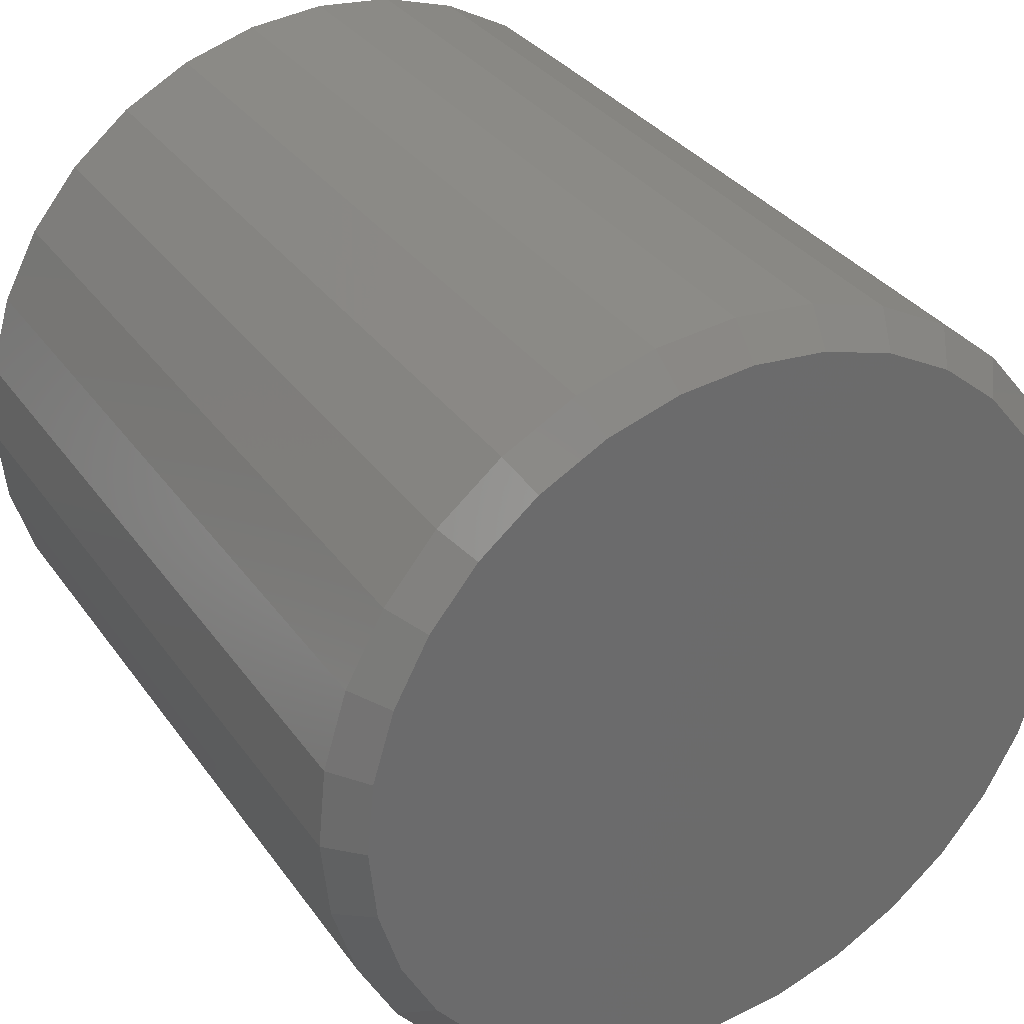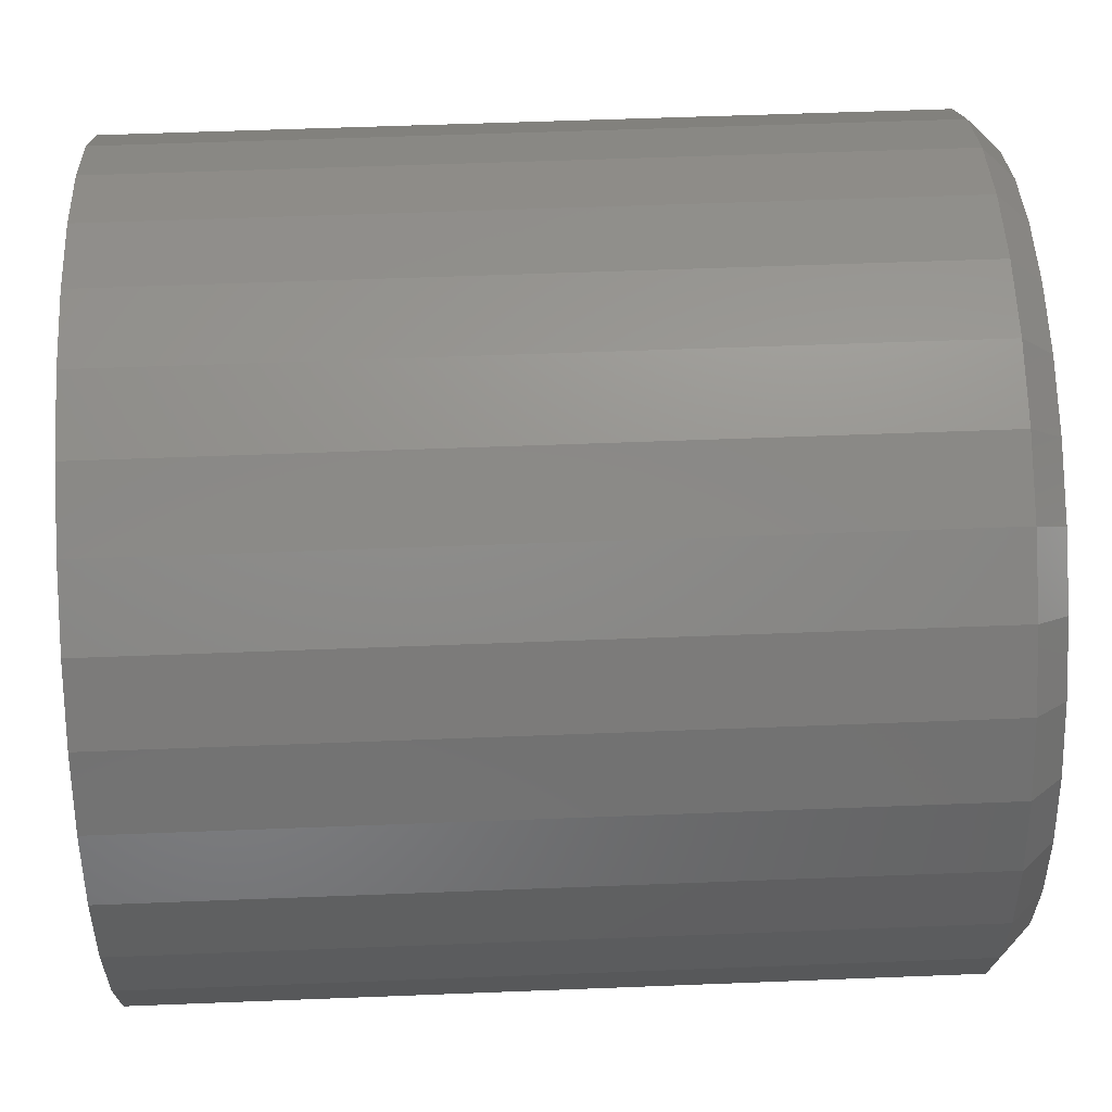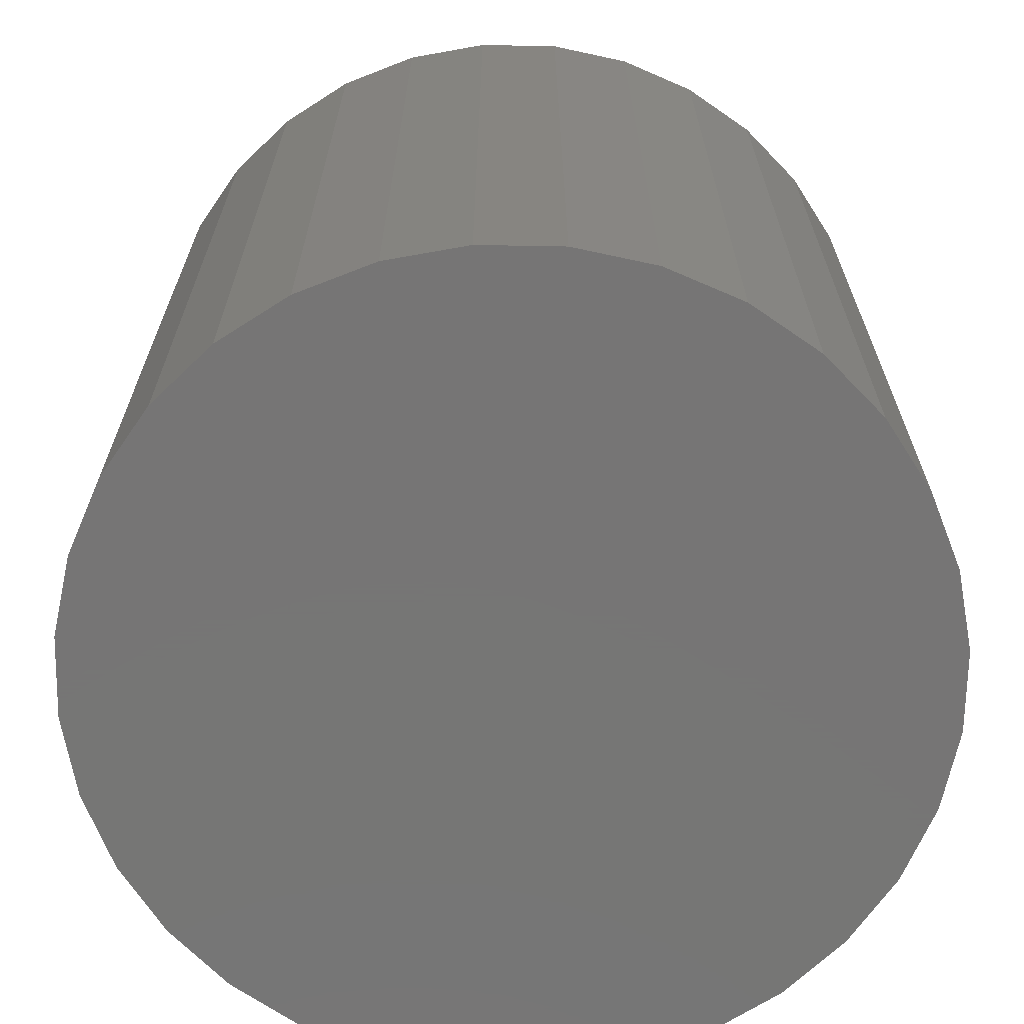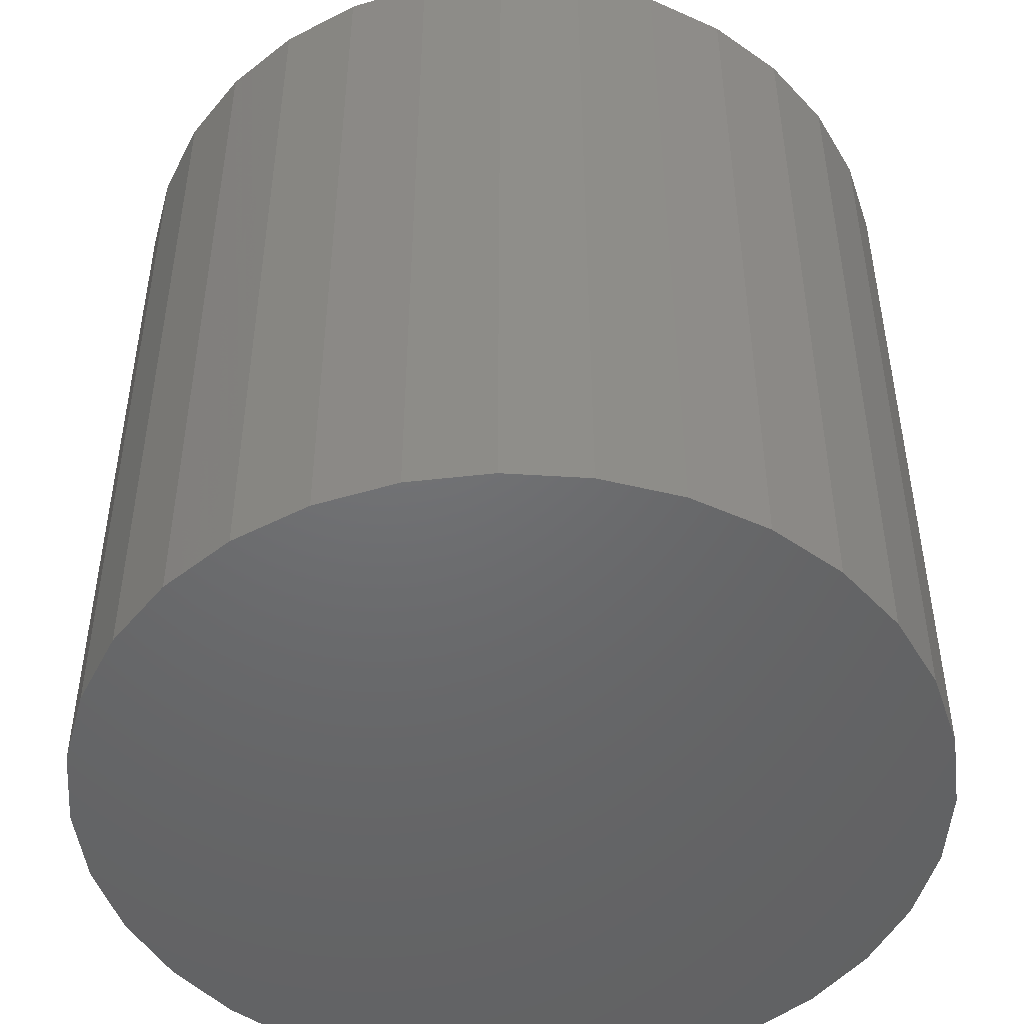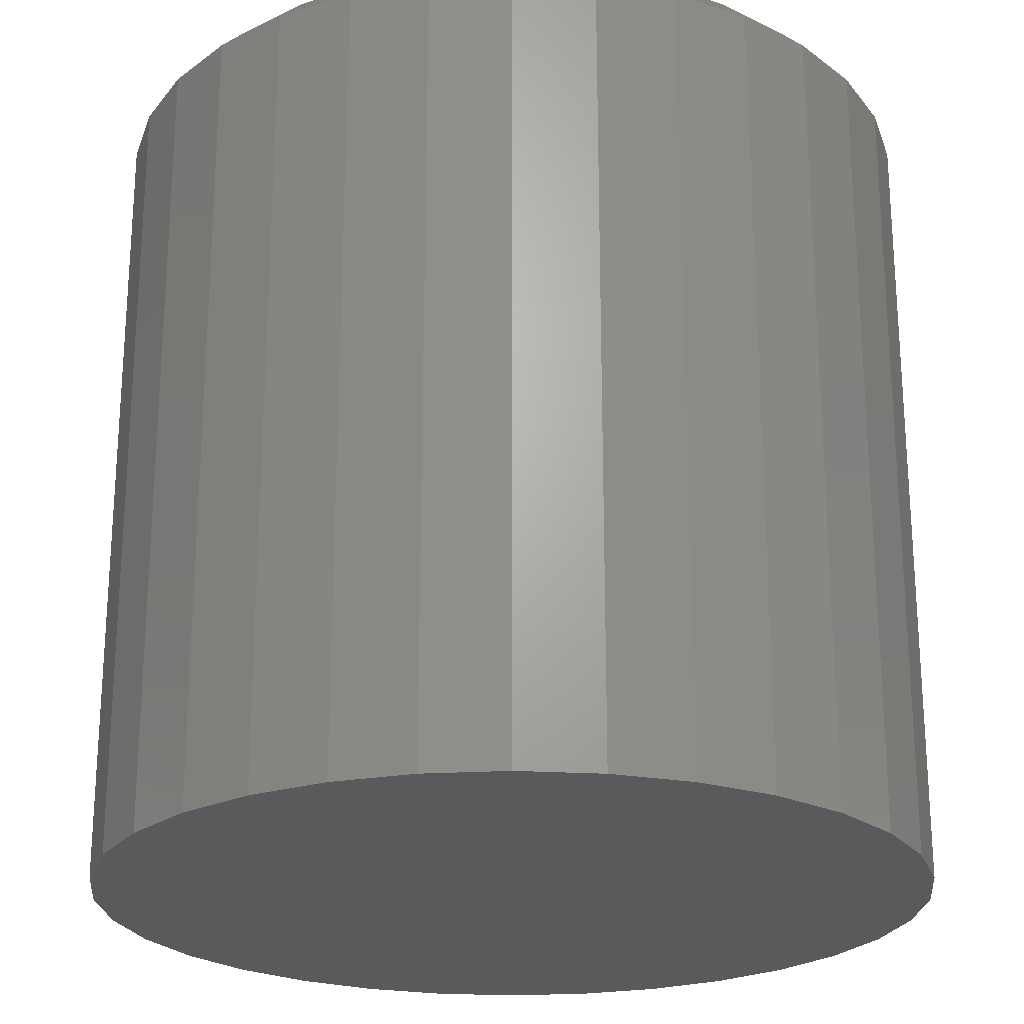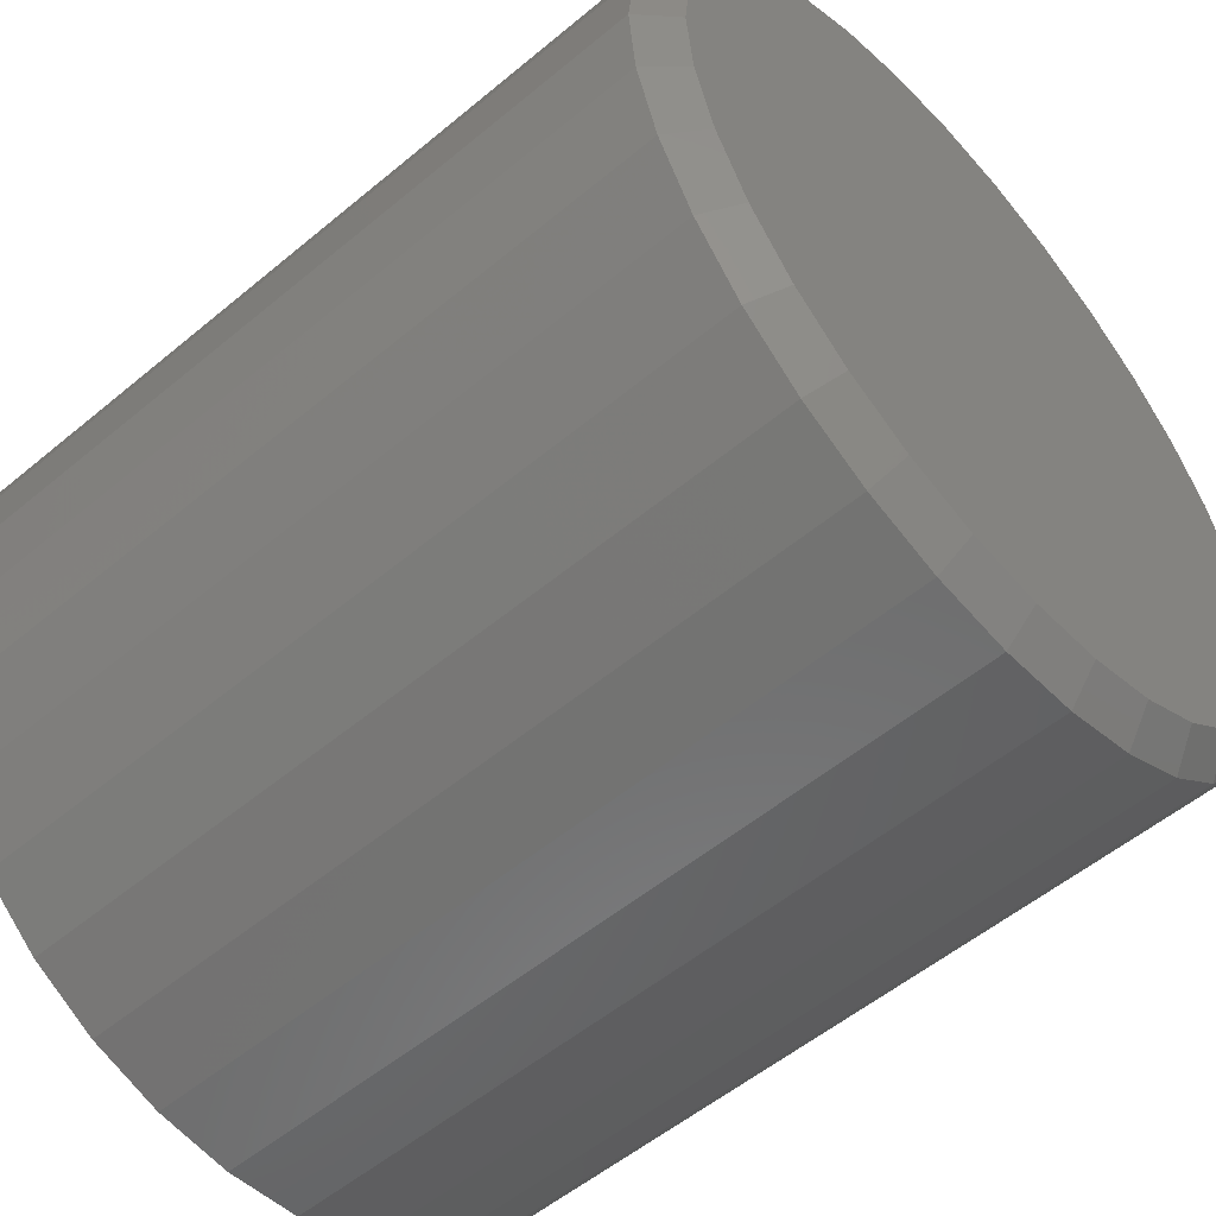
<metadata>
{"format":"stl","ext":"stl","renderer":"f3d","projection":"perspective","resolution":1024,"background":"white","views":[{"elev":32.8,"azim":-29.7,"up":"+Y"},{"elev":54.7,"azim":-92.4,"up":"+Y"},{"elev":-68.0,"azim":-17.9,"up":"+Z"},{"elev":-48.4,"azim":12.9,"up":"+Z"},{"elev":-23.4,"azim":-146.3,"up":"+Z"},{"elev":-54.6,"azim":-48.6,"up":"+Y"}]}
</metadata>
<code>
# stl→obj: 96 verts, 188 faces
v -0.0291 0.1816 0.4141
v 0.04489 0.1816 0.4141
v 0.007895 0.1853 0.4141
v -0.06468 0.1708 0.4141
v 0.08047 0.1708 0.4141
v 0.08047 -0.1796 0.4141
v -0.0291 -0.1904 0.4141
v 0.04489 -0.1904 0.4141
v 0.007895 -0.194 0.4141
v 0.1133 0.1533 0.4141
v -0.09746 0.1533 0.4141
v 0.142 0.1297 0.4141
v -0.1262 0.1297 0.4141
v 0.1656 0.101 0.4141
v -0.1498 0.101 0.4141
v 0.1831 0.06821 0.4141
v -0.1673 0.06821 0.4141
v 0.1939 0.03264 0.4141
v -0.1781 0.03264 0.4141
v 0.1975 -0.004359 0.4141
v -0.1817 -0.004359 0.4141
v 0.1939 -0.04136 0.4141
v -0.1781 -0.04136 0.4141
v 0.1831 -0.07693 0.4141
v -0.1673 -0.07693 0.4141
v 0.1656 -0.1097 0.4141
v -0.1498 -0.1097 0.4141
v 0.142 -0.1385 0.4141
v -0.1262 -0.1385 0.4141
v 0.1133 -0.162 0.4141
v -0.09746 -0.162 0.4141
v -0.06468 -0.1796 0.4141
v 0.2132 -0.004359 0
v 0.2132 -0.004359 0.3984
v 0.2092 -0.0444 0
v 0.2092 -0.0444 0.3984
v 0.1975 -0.08291 0
v 0.1975 -0.08291 0.3984
v 0.1786 -0.1184 0
v 0.1786 -0.1184 0.3984
v 0.153 -0.1495 0
v 0.153 -0.1495 0.3984
v 0.1219 -0.175 0
v 0.1219 -0.175 0.3984
v 0.08645 -0.194 0
v 0.08645 -0.194 0.3984
v 0.04794 -0.2057 0
v 0.04794 -0.2057 0.3984
v 0.007895 -0.2096 0
v 0.007895 -0.2096 0.3984
v -0.03215 -0.2057 0
v -0.03215 -0.2057 0.3984
v -0.07066 -0.194 0
v -0.07066 -0.194 0.3984
v -0.1061 -0.175 0
v -0.1061 -0.175 0.3984
v -0.1372 -0.1495 0
v -0.1372 -0.1495 0.3984
v -0.1628 -0.1184 0
v -0.1628 -0.1184 0.3984
v -0.1817 -0.08291 0
v -0.1817 -0.08291 0.3984
v -0.1934 -0.0444 0
v -0.1934 -0.0444 0.3984
v -0.1974 -0.004359 0
v -0.1974 -0.004359 0.3984
v -0.1934 0.03569 0
v -0.1934 0.03569 0.3984
v -0.1817 0.07419 0
v -0.1817 0.07419 0.3984
v -0.1628 0.1097 0
v -0.1628 0.1097 0.3984
v -0.1372 0.1408 0
v -0.1372 0.1408 0.3984
v -0.1061 0.1663 0
v -0.1061 0.1663 0.3984
v -0.07066 0.1853 0
v -0.07066 0.1853 0.3984
v -0.03215 0.197 0
v -0.03215 0.197 0.3984
v 0.007895 0.2009 0
v 0.007895 0.2009 0.3984
v 0.04794 0.197 0
v 0.04794 0.197 0.3984
v 0.08645 0.1853 0
v 0.08645 0.1853 0.3984
v 0.1219 0.1663 0
v 0.1219 0.1663 0.3984
v 0.153 0.1408 0
v 0.153 0.1408 0.3984
v 0.1786 0.1097 0
v 0.1786 0.1097 0.3984
v 0.1975 0.07419 0
v 0.1975 0.07419 0.3984
v 0.2092 0.03569 0
v 0.2092 0.03569 0.3984
f 1 2 3
f 2 1 4
f 2 4 5
f 6 7 8
f 8 7 9
f 5 4 10
f 10 4 11
f 10 11 12
f 12 11 13
f 12 13 14
f 14 13 15
f 14 15 16
f 16 15 17
f 16 17 18
f 18 17 19
f 18 19 20
f 20 19 21
f 20 21 22
f 22 21 23
f 22 23 24
f 24 23 25
f 24 25 26
f 26 25 27
f 26 27 28
f 28 27 29
f 28 29 30
f 30 29 31
f 30 31 6
f 6 31 32
f 6 32 7
f 33 34 35
f 35 34 36
f 35 36 37
f 37 36 38
f 37 38 39
f 39 38 40
f 39 40 41
f 41 40 42
f 41 42 43
f 43 42 44
f 43 44 45
f 45 44 46
f 45 46 47
f 47 46 48
f 47 48 49
f 49 48 50
f 49 50 51
f 51 50 52
f 51 52 53
f 53 52 54
f 53 54 55
f 55 54 56
f 55 56 57
f 57 56 58
f 57 58 59
f 59 58 60
f 59 60 61
f 61 60 62
f 61 62 63
f 63 62 64
f 63 64 65
f 65 64 66
f 65 66 67
f 67 66 68
f 67 68 69
f 69 68 70
f 69 70 71
f 71 70 72
f 71 72 73
f 73 72 74
f 73 74 75
f 75 74 76
f 75 76 77
f 77 76 78
f 77 78 79
f 79 78 80
f 79 80 81
f 81 80 82
f 81 82 83
f 83 82 84
f 83 84 85
f 85 84 86
f 85 86 87
f 87 86 88
f 87 88 89
f 89 88 90
f 89 90 91
f 91 90 92
f 91 92 93
f 93 92 94
f 93 94 95
f 95 94 96
f 95 96 33
f 33 96 34
f 3 2 82
f 82 80 3
f 72 13 74
f 74 13 11
f 74 11 76
f 13 72 15
f 15 72 70
f 15 70 17
f 17 70 68
f 17 68 19
f 19 68 66
f 19 66 21
f 14 90 12
f 12 90 88
f 12 88 10
f 90 14 92
f 92 14 16
f 92 16 94
f 94 16 18
f 94 18 96
f 96 18 20
f 96 20 34
f 82 2 84
f 84 2 5
f 84 5 86
f 86 5 10
f 86 10 88
f 3 80 1
f 1 80 78
f 1 78 4
f 4 78 76
f 4 76 11
f 9 7 50
f 50 48 9
f 40 28 42
f 42 28 30
f 42 30 44
f 28 40 26
f 26 40 38
f 26 38 24
f 24 38 36
f 24 36 22
f 22 36 34
f 22 34 20
f 27 58 29
f 29 58 56
f 29 56 31
f 58 27 60
f 60 27 25
f 60 25 62
f 62 25 23
f 62 23 64
f 64 23 21
f 64 21 66
f 50 7 52
f 52 7 32
f 52 32 54
f 54 32 31
f 54 31 56
f 9 48 8
f 8 48 46
f 8 46 6
f 6 46 44
f 6 44 30
f 81 83 79
f 77 79 83
f 85 77 83
f 47 51 45
f 49 51 47
f 51 53 45
f 45 53 55
f 45 55 43
f 43 55 57
f 43 57 41
f 41 57 59
f 41 59 39
f 39 59 61
f 39 61 37
f 37 61 63
f 37 63 35
f 35 63 65
f 35 65 33
f 33 65 67
f 33 67 95
f 95 67 69
f 95 69 93
f 93 69 71
f 93 71 91
f 91 71 73
f 91 73 89
f 89 73 75
f 89 75 87
f 87 75 77
f 87 77 85

</code>
